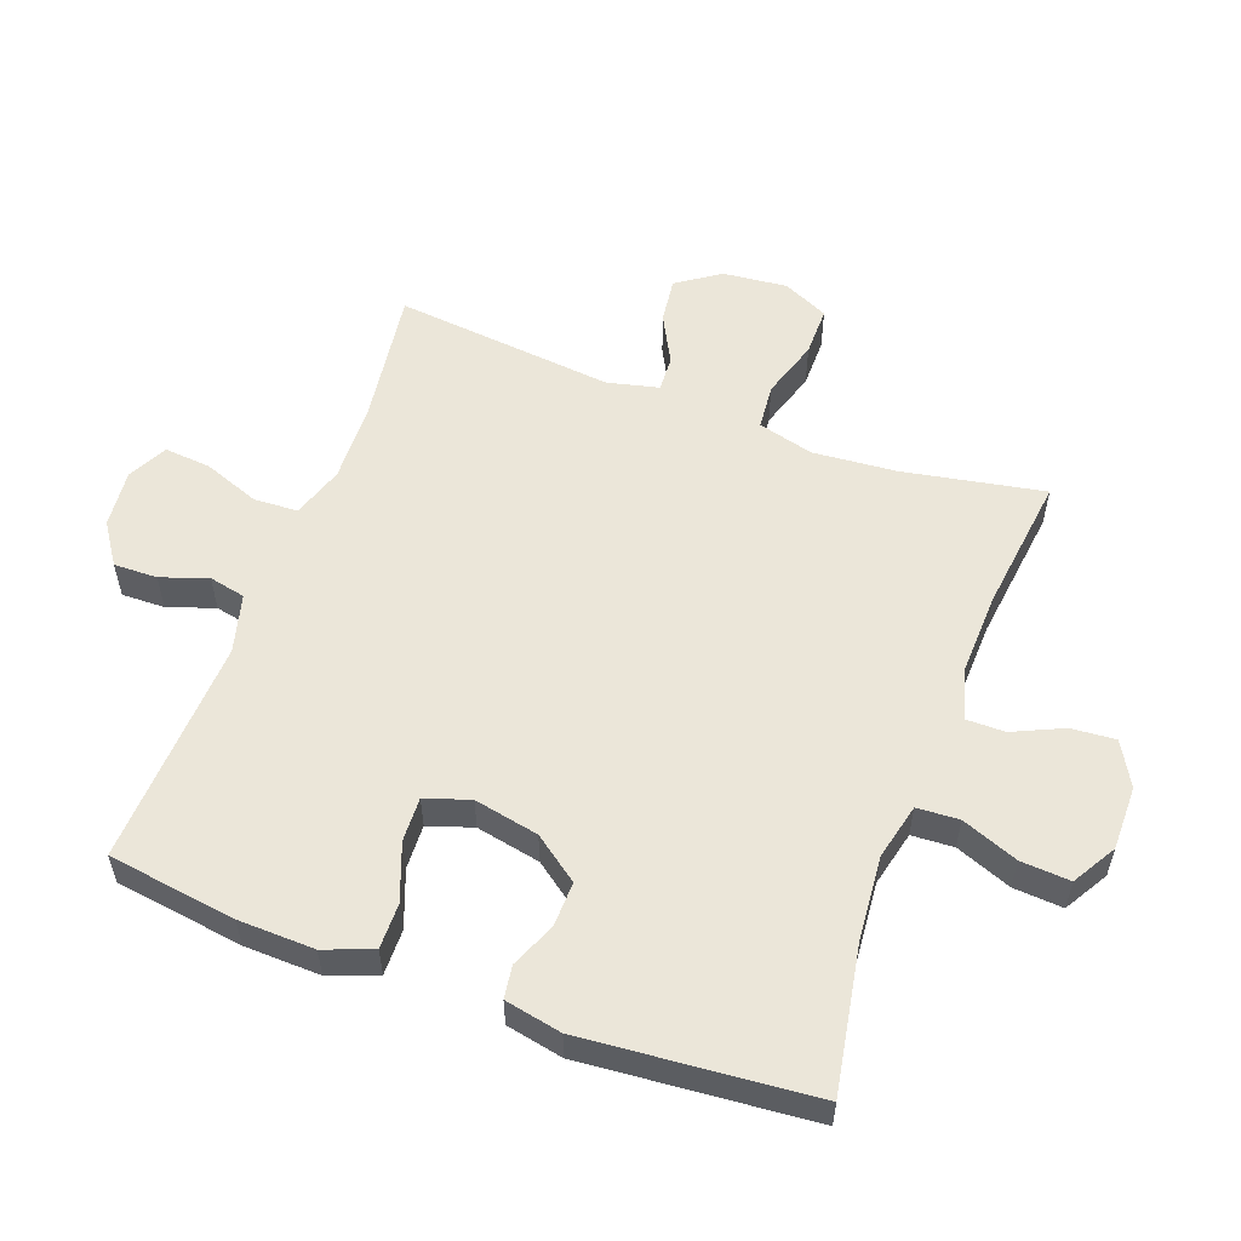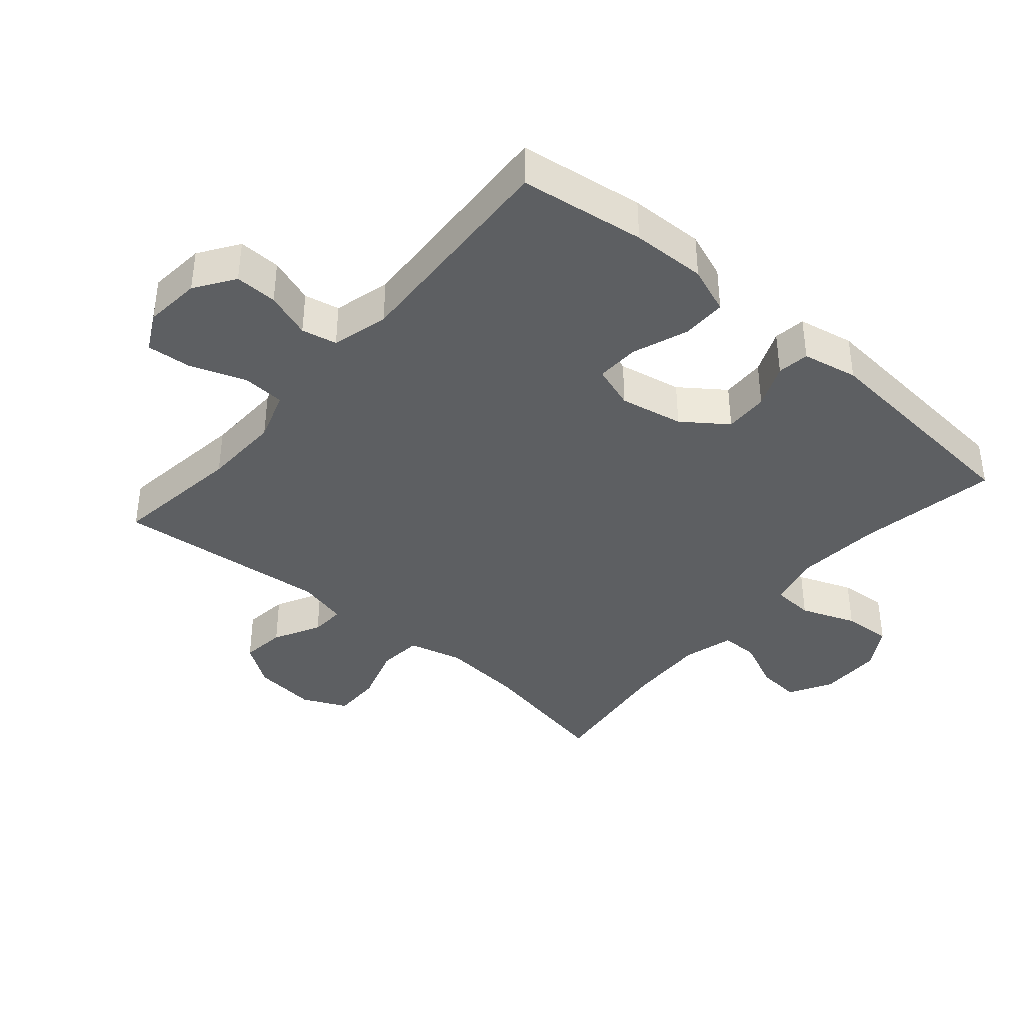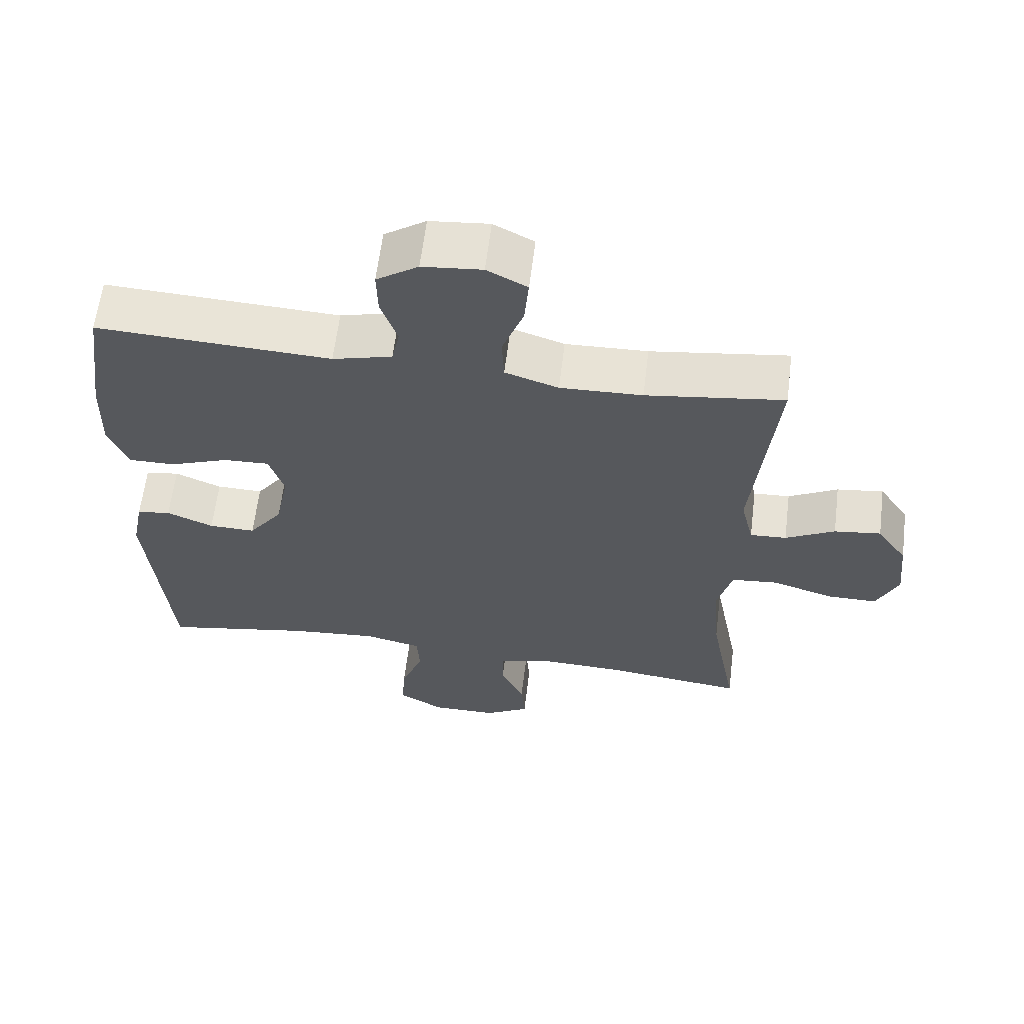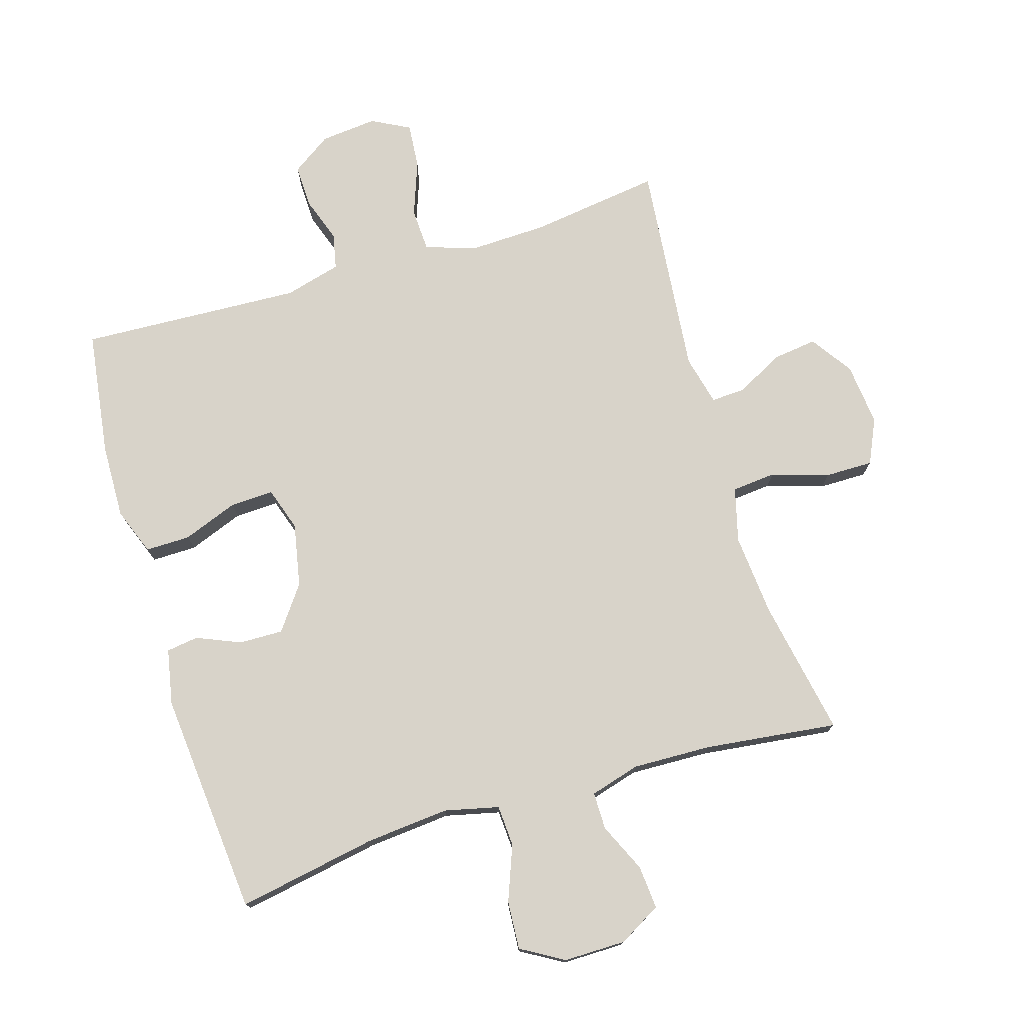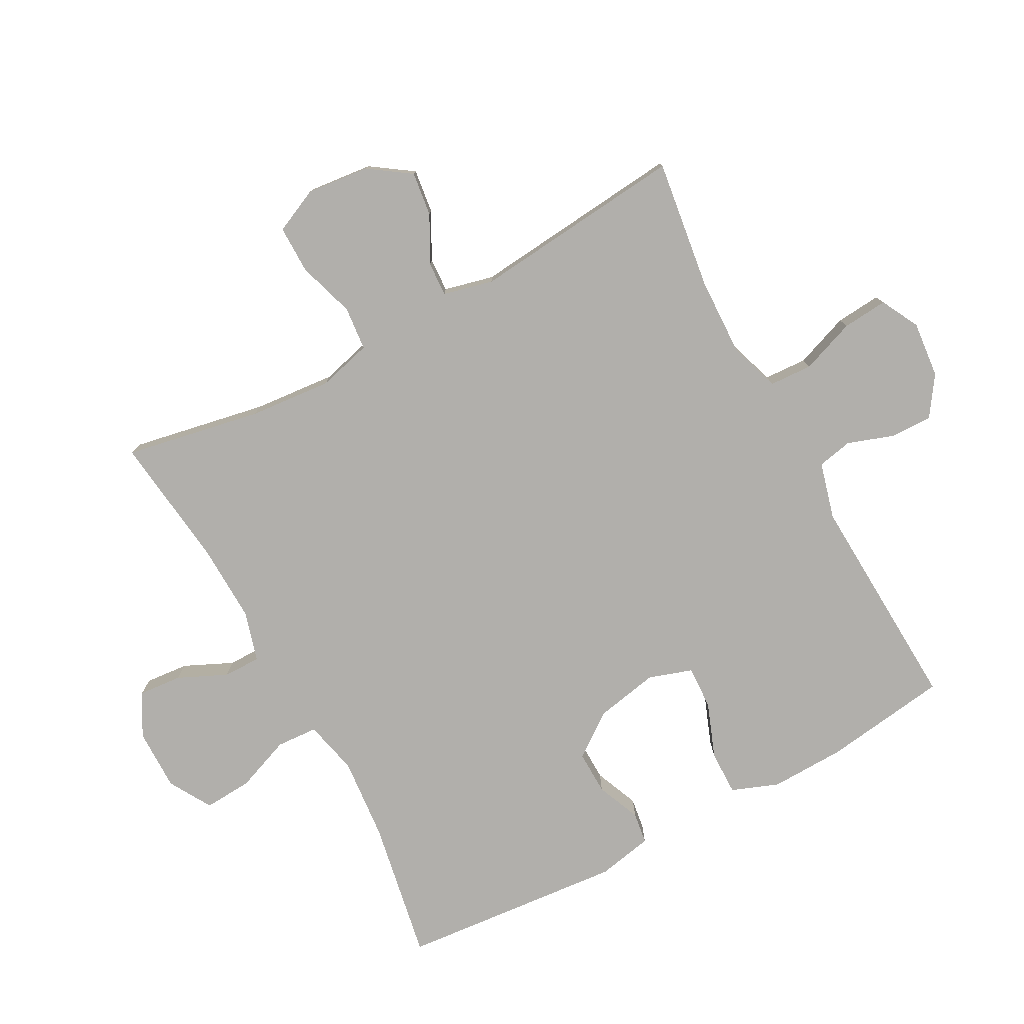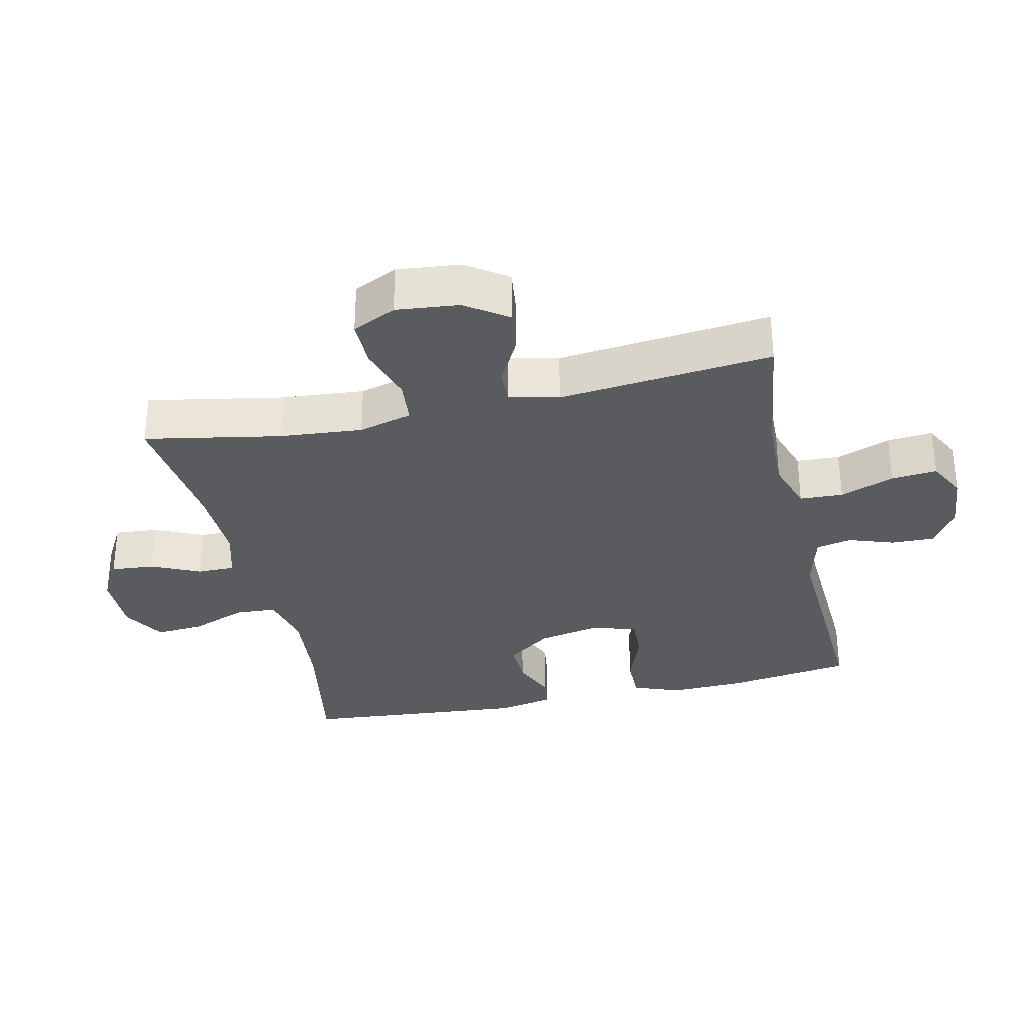
<metadata>
{"format":"obj","ext":"obj","renderer":"f3d","projection":"perspective","resolution":1024,"background":"white","views":[{"elev":56.3,"azim":110.3,"up":"+Y"},{"elev":-39.6,"azim":49.4,"up":"+Y"},{"elev":61.7,"azim":-173.0,"up":"+Z"},{"elev":75.8,"azim":163.1,"up":"+Y"},{"elev":-78.2,"azim":-61.7,"up":"+Y"},{"elev":-32.3,"azim":-77.3,"up":"+Y"}]}
</metadata>
<code>
o path5152
v -0.4388 0.0375 0.161
v -0.4576 0.0375 0.08281
v -0.5116 0.0375 0.08568
v -0.5845 0.0375 0.1242
v -0.6536 0.0375 0.133
v -0.6984 0.0375 0.06785
v -0.7086 0.0375 -0.03052
v -0.6765 0.0375 -0.1001
v -0.6015 0.0375 -0.09971
v -0.5118 0.0375 -0.07135
v -0.443 0.0375 -0.07784
v -0.4208 0.0375 -0.1626
v -0.4319 0.0375 -0.2912
v -0.4723 0.0375 -0.5055
v -0.2641 0.0375 -0.4802
v -0.1404 0.0375 -0.4762
v -0.06167 0.0375 -0.4985
v -0.06188 0.0375 -0.5573
v -0.09674 0.0375 -0.6337
v -0.1024 0.0375 -0.7018
v -0.03603 0.0375 -0.7393
v 0.06143 0.0375 -0.7398
v 0.1281 0.0375 -0.7006
v 0.123 0.0375 -0.6248
v 0.08997 0.0375 -0.5387
v 0.09369 0.0375 -0.4742
v 0.1789 0.0375 -0.4542
v 0.31 0.0375 -0.4657
v 0.5294 0.0375 -0.5055
v 0.5602 0.0375 -0.154
v 0.5429 0.0375 -0.06681
v 0.493 0.0375 -0.05967
v 0.424 0.0375 -0.08872
v 0.3553 0.0375 -0.09034
v 0.3049 0.0375 -0.02167
v 0.2853 0.0375 0.07722
v 0.3078 0.0375 0.1455
v 0.3758 0.0375 0.1428
v 0.4623 0.0375 0.1103
v 0.5323 0.0375 0.1095
v 0.5603 0.0375 0.1834
v 0.5571 0.0375 0.3
v 0.5294 0.0375 0.4964
v 0.1819 0.0375 0.479
v 0.09338 0.0375 0.5025
v 0.08178 0.0375 0.5578
v 0.1065 0.0375 0.6295
v 0.1081 0.0375 0.6958
v 0.04629 0.0375 0.7377
v -0.04224 0.0375 0.7461
v -0.1017 0.0375 0.7149
v -0.09551 0.0375 0.6439
v -0.06419 0.0375 0.5588
v -0.06749 0.0375 0.4913
v -0.1466 0.0375 0.465
v -0.2684 0.0375 0.4687
v -0.4723 0.0375 0.4964
v -0.4388 -0.0375 0.161
v -0.4576 -0.0375 0.08281
v -0.5116 -0.0375 0.08568
v -0.5845 -0.0375 0.1242
v -0.6536 -0.0375 0.133
v -0.6984 -0.0375 0.06785
v -0.7086 -0.0375 -0.03052
v -0.6765 -0.0375 -0.1001
v -0.6015 -0.0375 -0.09971
v -0.5118 -0.0375 -0.07135
v -0.443 -0.0375 -0.07784
v -0.4208 -0.0375 -0.1626
v -0.4319 -0.0375 -0.2912
v -0.4723 -0.0375 -0.5055
v -0.2641 -0.0375 -0.4802
v -0.1404 -0.0375 -0.4762
v -0.06167 -0.0375 -0.4985
v -0.06188 -0.0375 -0.5573
v -0.09674 -0.0375 -0.6337
v -0.1024 -0.0375 -0.7018
v -0.03603 -0.0375 -0.7393
v 0.06143 -0.0375 -0.7398
v 0.1281 -0.0375 -0.7006
v 0.123 -0.0375 -0.6248
v 0.08997 -0.0375 -0.5387
v 0.09369 -0.0375 -0.4742
v 0.1789 -0.0375 -0.4542
v 0.31 -0.0375 -0.4657
v 0.5294 -0.0375 -0.5055
v 0.5602 -0.0375 -0.154
v 0.5429 -0.0375 -0.06681
v 0.493 -0.0375 -0.05967
v 0.424 -0.0375 -0.08872
v 0.3553 -0.0375 -0.09034
v 0.3049 -0.0375 -0.02167
v 0.2853 -0.0375 0.07722
v 0.3078 -0.0375 0.1455
v 0.3758 -0.0375 0.1428
v 0.4623 -0.0375 0.1103
v 0.5323 -0.0375 0.1095
v 0.5603 -0.0375 0.1834
v 0.5571 -0.0375 0.3
v 0.5294 -0.0375 0.4964
v 0.1819 -0.0375 0.479
v 0.09338 -0.0375 0.5025
v 0.08178 -0.0375 0.5578
v 0.1065 -0.0375 0.6295
v 0.1081 -0.0375 0.6958
v 0.04629 -0.0375 0.7377
v -0.04224 -0.0375 0.7461
v -0.1017 -0.0375 0.7149
v -0.09551 -0.0375 0.6439
v -0.06419 -0.0375 0.5588
v -0.06749 -0.0375 0.4913
v -0.1466 -0.0375 0.465
v -0.2684 -0.0375 0.4687
v -0.4723 -0.0375 0.4964
v -0.6984 0.0375 0.06785
v -0.7086 0.0375 -0.03052
v -0.6765 0.0375 -0.1001
v -0.6765 0.0375 -0.1001
v -0.6536 0.0375 0.133
v -0.6536 0.0375 0.133
v -0.6015 0.0375 -0.09971
v -0.5845 0.0375 0.1242
v -0.5118 0.0375 -0.07135
v -0.5116 0.0375 0.08568
v -0.443 0.0375 -0.07784
v -0.443 0.0375 -0.07784
v -0.4576 0.0375 0.08281
v -0.4576 0.0375 0.08281
v -0.4388 0.0375 0.161
v -0.4319 0.0375 -0.2912
v -0.4723 0.0375 -0.5055
v -0.4723 0.0375 -0.5055
v -0.4723 0.0375 0.4964
v -0.4723 0.0375 0.4964
v -0.4208 0.0375 -0.1626
v -0.2684 0.0375 0.4687
v -0.2641 0.0375 -0.4802
v -0.1466 0.0375 0.465
v -0.1404 0.0375 -0.4762
v -0.06749 0.0375 0.4913
v -0.06749 0.0375 0.4913
v -0.06167 0.0375 -0.4985
v -0.06167 0.0375 -0.4985
v -0.09674 0.0375 -0.6337
v -0.1024 0.0375 -0.7018
v -0.1024 0.0375 -0.7018
v -0.03603 0.0375 -0.7393
v -0.04224 0.0375 0.7461
v -0.1017 0.0375 0.7149
v -0.1017 0.0375 0.7149
v -0.09551 0.0375 0.6439
v -0.06188 0.0375 -0.5573
v -0.06419 0.0375 0.5588
v 0.04629 0.0375 0.7377
v 0.06143 0.0375 -0.7398
v 0.1081 0.0375 0.6958
v 0.1281 0.0375 -0.7006
v 0.1281 0.0375 -0.7006
v 0.1065 0.0375 0.6295
v 0.08178 0.0375 0.5578
v 0.09338 0.0375 0.5025
v 0.09338 0.0375 0.5025
v 0.08997 0.0375 -0.5387
v 0.09369 0.0375 -0.4742
v 0.09369 0.0375 -0.4742
v 0.123 0.0375 -0.6248
v 0.1819 0.0375 0.479
v 0.1789 0.0375 -0.4542
v 0.31 0.0375 -0.4657
v 0.2853 0.0375 0.07722
v 0.3078 0.0375 0.1455
v 0.3078 0.0375 0.1455
v 0.3049 0.0375 -0.02167
v 0.3553 0.0375 -0.09034
v 0.3758 0.0375 0.1428
v 0.424 0.0375 -0.08872
v 0.4623 0.0375 0.1103
v 0.493 0.0375 -0.05967
v 0.5294 0.0375 0.4964
v 0.5294 0.0375 0.4964
v 0.5323 0.0375 0.1095
v 0.5323 0.0375 0.1095
v 0.5429 0.0375 -0.06681
v 0.5429 0.0375 -0.06681
v 0.5294 0.0375 -0.5055
v 0.5294 0.0375 -0.5055
v 0.5603 0.0375 0.1834
v 0.5571 0.0375 0.3
v 0.5602 0.0375 -0.154
v -0.6984 -0.0375 0.06785
v -0.7086 -0.0375 -0.03052
v -0.6765 -0.0375 -0.1001
v -0.6765 -0.0375 -0.1001
v -0.6536 -0.0375 0.133
v -0.6536 -0.0375 0.133
v -0.6015 -0.0375 -0.09971
v -0.5845 -0.0375 0.1242
v -0.5118 -0.0375 -0.07135
v -0.5116 -0.0375 0.08568
v -0.443 -0.0375 -0.07784
v -0.443 -0.0375 -0.07784
v -0.4576 -0.0375 0.08281
v -0.4576 -0.0375 0.08281
v -0.4388 -0.0375 0.161
v -0.4319 -0.0375 -0.2912
v -0.4723 -0.0375 -0.5055
v -0.4723 -0.0375 -0.5055
v -0.4723 -0.0375 0.4964
v -0.4723 -0.0375 0.4964
v -0.4208 -0.0375 -0.1626
v -0.2684 -0.0375 0.4687
v -0.2641 -0.0375 -0.4802
v -0.1466 -0.0375 0.465
v -0.1404 -0.0375 -0.4762
v -0.06749 -0.0375 0.4913
v -0.06749 -0.0375 0.4913
v -0.06167 -0.0375 -0.4985
v -0.06167 -0.0375 -0.4985
v -0.09674 -0.0375 -0.6337
v -0.1024 -0.0375 -0.7018
v -0.1024 -0.0375 -0.7018
v -0.03603 -0.0375 -0.7393
v -0.04224 -0.0375 0.7461
v -0.1017 -0.0375 0.7149
v -0.1017 -0.0375 0.7149
v -0.09551 -0.0375 0.6439
v -0.06188 -0.0375 -0.5573
v -0.06419 -0.0375 0.5588
v 0.04629 -0.0375 0.7377
v 0.06143 -0.0375 -0.7398
v 0.1081 -0.0375 0.6958
v 0.1281 -0.0375 -0.7006
v 0.1281 -0.0375 -0.7006
v 0.1065 -0.0375 0.6295
v 0.08178 -0.0375 0.5578
v 0.09338 -0.0375 0.5025
v 0.09338 -0.0375 0.5025
v 0.08997 -0.0375 -0.5387
v 0.09369 -0.0375 -0.4742
v 0.09369 -0.0375 -0.4742
v 0.123 -0.0375 -0.6248
v 0.1819 -0.0375 0.479
v 0.1789 -0.0375 -0.4542
v 0.31 -0.0375 -0.4657
v 0.2853 -0.0375 0.07722
v 0.3078 -0.0375 0.1455
v 0.3078 -0.0375 0.1455
v 0.3049 -0.0375 -0.02167
v 0.3553 -0.0375 -0.09034
v 0.3758 -0.0375 0.1428
v 0.424 -0.0375 -0.08872
v 0.4623 -0.0375 0.1103
v 0.493 -0.0375 -0.05967
v 0.5294 -0.0375 0.4964
v 0.5294 -0.0375 0.4964
v 0.5323 -0.0375 0.1095
v 0.5323 -0.0375 0.1095
v 0.5429 -0.0375 -0.06681
v 0.5429 -0.0375 -0.06681
v 0.5294 -0.0375 -0.5055
v 0.5294 -0.0375 -0.5055
v 0.5603 -0.0375 0.1834
v 0.5571 -0.0375 0.3
v 0.5602 -0.0375 -0.154
f 239 217 238
f 223 226 229
f 213 204 245
f 204 211 208
f 231 229 234
f 215 213 245
f 248 243 249
f 194 190 197
f 199 198 202
f 242 246 250
f 230 219 222
f 196 191 192
f 234 228 235
f 253 264 258
f 229 226 234
f 204 202 200
f 246 215 245
f 243 248 239
f 241 230 232
f 199 196 198
f 263 250 262
f 204 200 245
f 249 244 251
f 214 205 212
f 241 219 230
f 238 217 227
f 248 214 239
f 205 214 210
f 210 214 248
f 251 244 264
f 256 262 252
f 236 215 246
f 235 215 236
f 190 191 196
f 254 242 263
f 226 223 224
f 236 246 242
f 227 219 241
f 190 196 197
f 197 196 199
f 264 244 260
f 242 250 263
f 234 226 228
f 202 198 200
f 245 210 248
f 228 215 235
f 200 210 245
f 251 264 253
f 238 227 241
f 244 249 243
f 222 219 220
f 252 262 250
f 212 205 206
f 239 214 217
f 211 204 213
f 6 7 64 63
f 7 118 193 64
f 120 6 63 195
f 8 9 66 65
f 4 5 62 61
f 9 10 67 66
f 3 4 61 60
f 10 126 201 67
f 128 3 60 203
f 1 2 59 58
f 13 132 207 70
f 134 1 58 209
f 11 12 69 68
f 12 13 70 69
f 56 57 114 113
f 14 15 72 71
f 55 56 113 112
f 15 16 73 72
f 141 55 112 216
f 16 143 218 73
f 19 146 221 76
f 20 21 78 77
f 50 150 225 107
f 51 52 109 108
f 18 19 76 75
f 52 53 110 109
f 53 54 111 110
f 17 18 75 74
f 49 50 107 106
f 21 22 79 78
f 48 49 106 105
f 22 158 233 79
f 47 48 105 104
f 46 47 104 103
f 162 46 103 237
f 25 165 240 82
f 24 25 82 81
f 23 24 81 80
f 44 45 102 101
f 26 27 84 83
f 27 28 85 84
f 36 172 247 93
f 35 36 93 92
f 34 35 92 91
f 37 38 95 94
f 33 34 91 90
f 38 39 96 95
f 32 33 90 89
f 180 44 101 255
f 39 182 257 96
f 184 32 89 259
f 28 186 261 85
f 40 41 98 97
f 42 43 100 99
f 41 42 99 98
f 30 31 88 87
f 29 30 87 86
f 164 163 142
f 148 154 151
f 138 170 129
f 129 133 136
f 156 159 154
f 140 170 138
f 173 174 168
f 119 122 115
f 124 127 123
f 167 175 171
f 155 147 144
f 121 117 116
f 159 160 153
f 178 183 189
f 154 159 151
f 129 125 127
f 171 170 140
f 168 164 173
f 166 157 155
f 124 123 121
f 188 187 175
f 129 170 125
f 174 176 169
f 139 137 130
f 166 155 144
f 163 152 142
f 173 164 139
f 130 135 139
f 135 173 139
f 176 189 169
f 181 177 187
f 161 171 140
f 160 161 140
f 115 121 116
f 179 188 167
f 151 149 148
f 161 167 171
f 152 166 144
f 115 122 121
f 122 124 121
f 189 185 169
f 167 188 175
f 159 153 151
f 127 125 123
f 170 173 135
f 153 160 140
f 125 170 135
f 176 178 189
f 163 166 152
f 169 168 174
f 147 145 144
f 177 175 187
f 137 131 130
f 164 142 139
f 136 138 129

</code>
